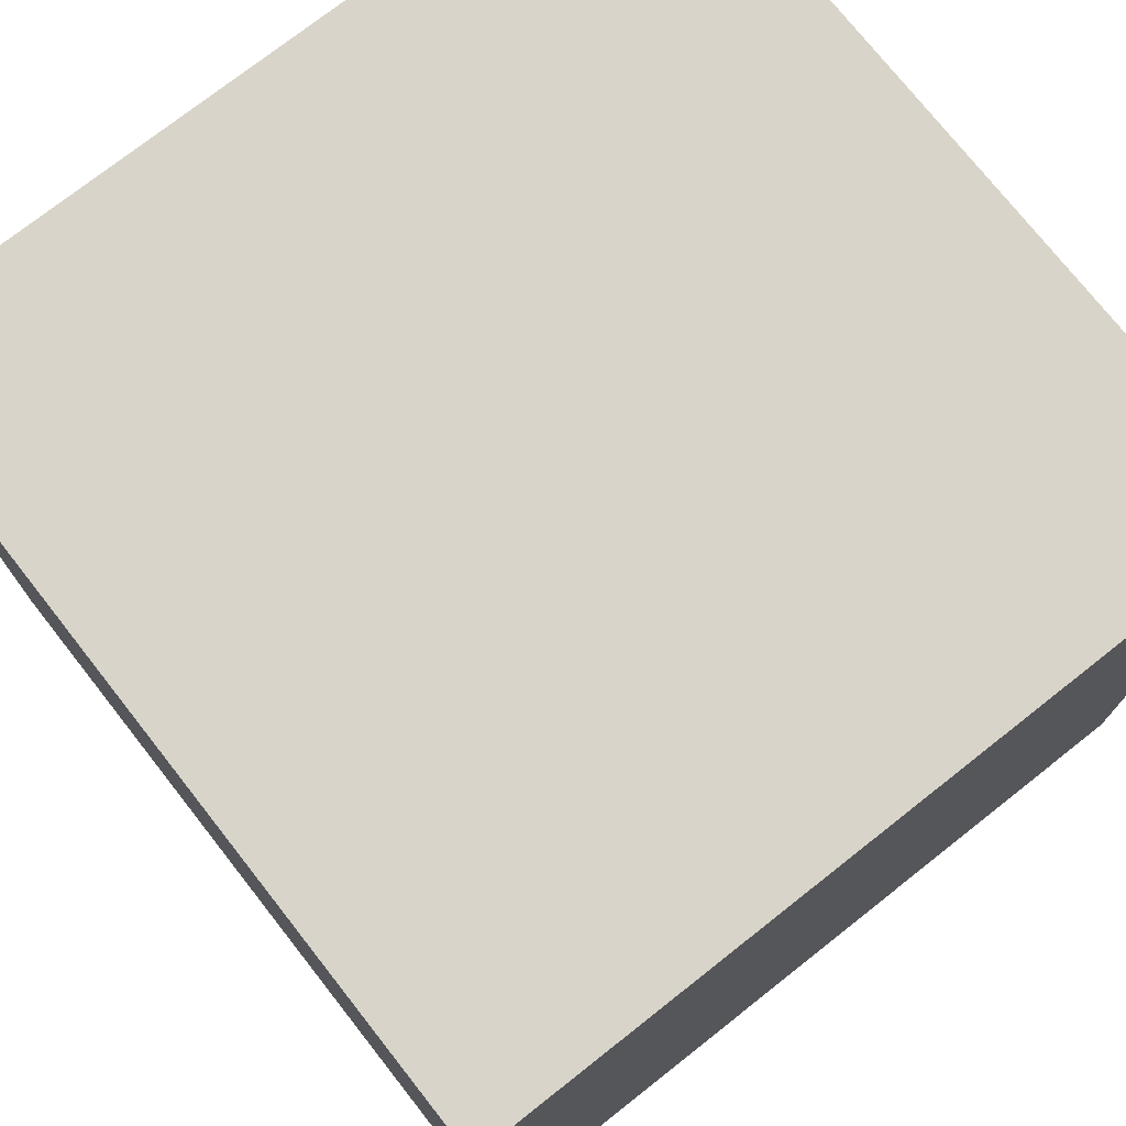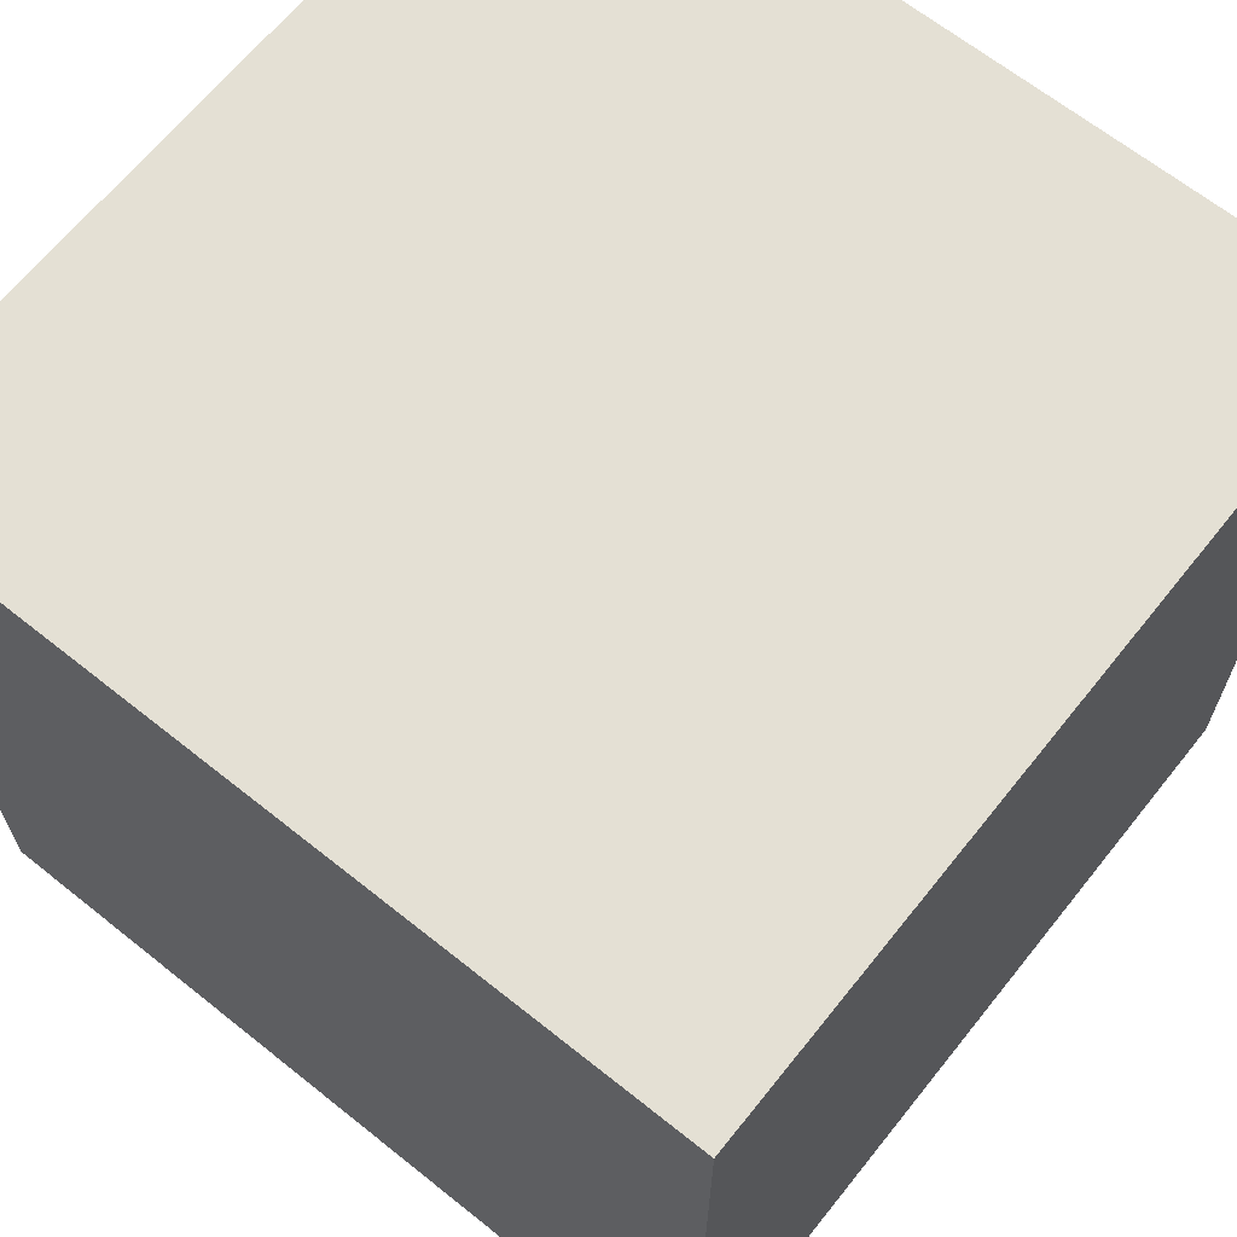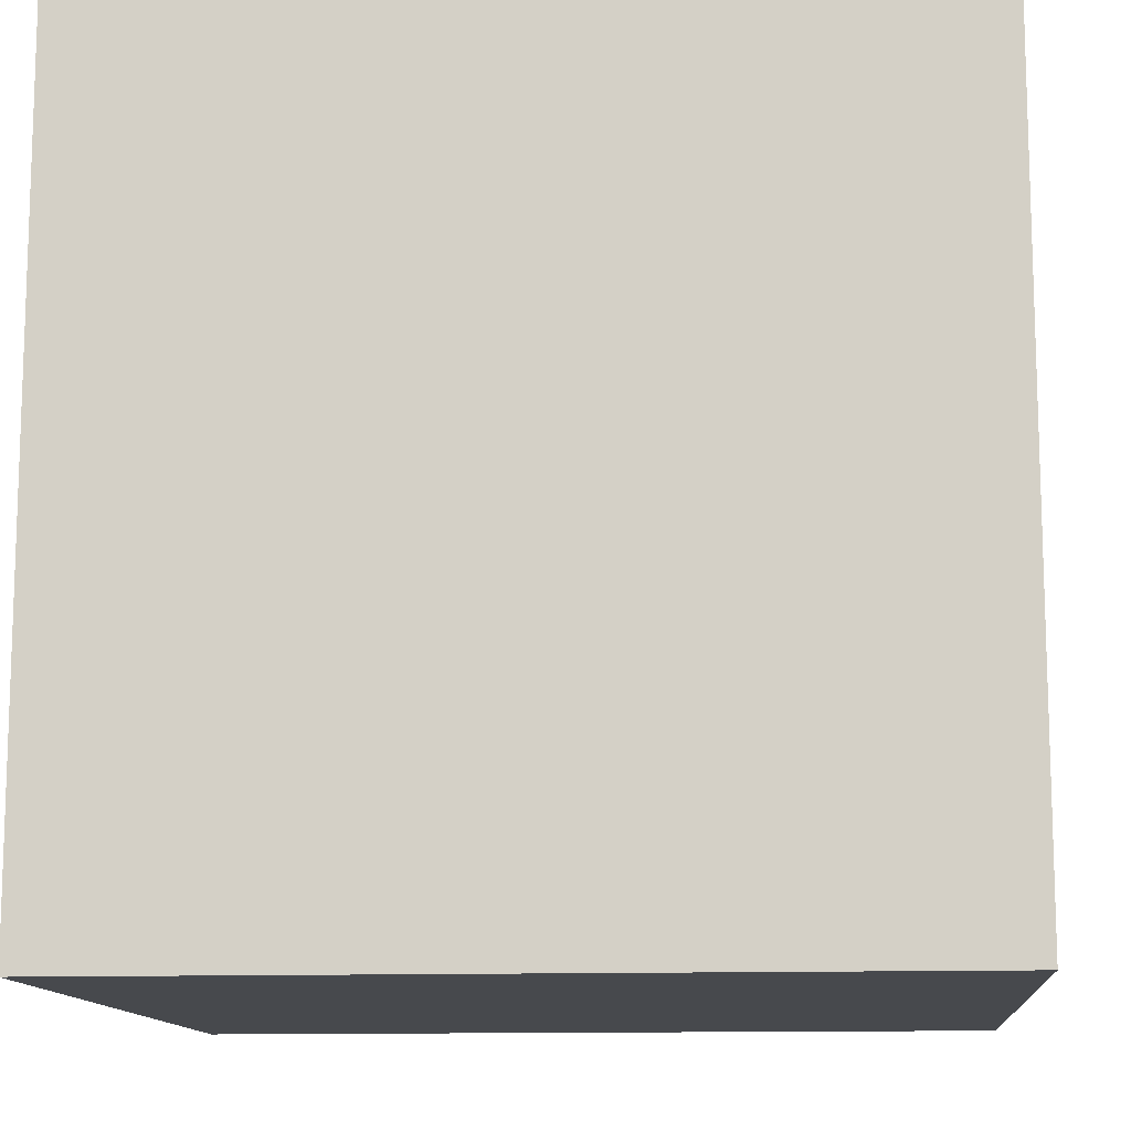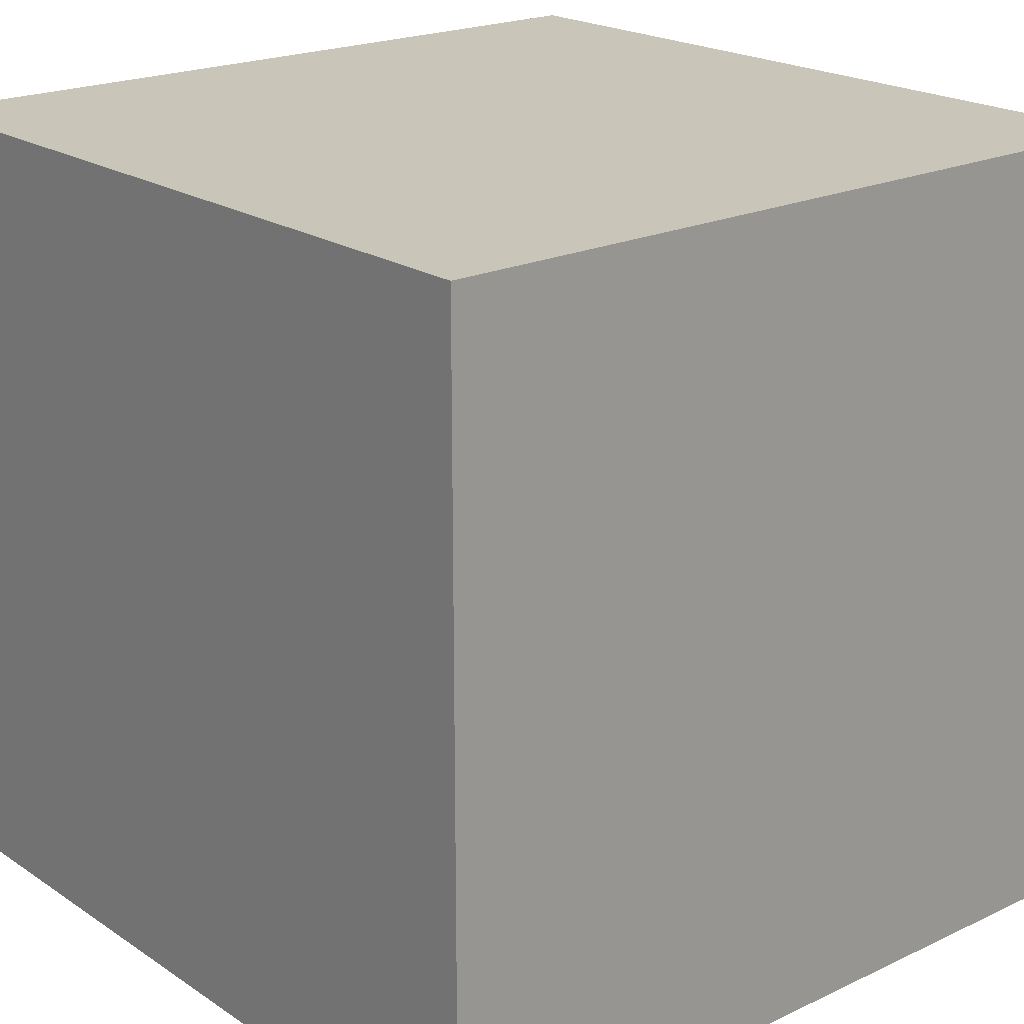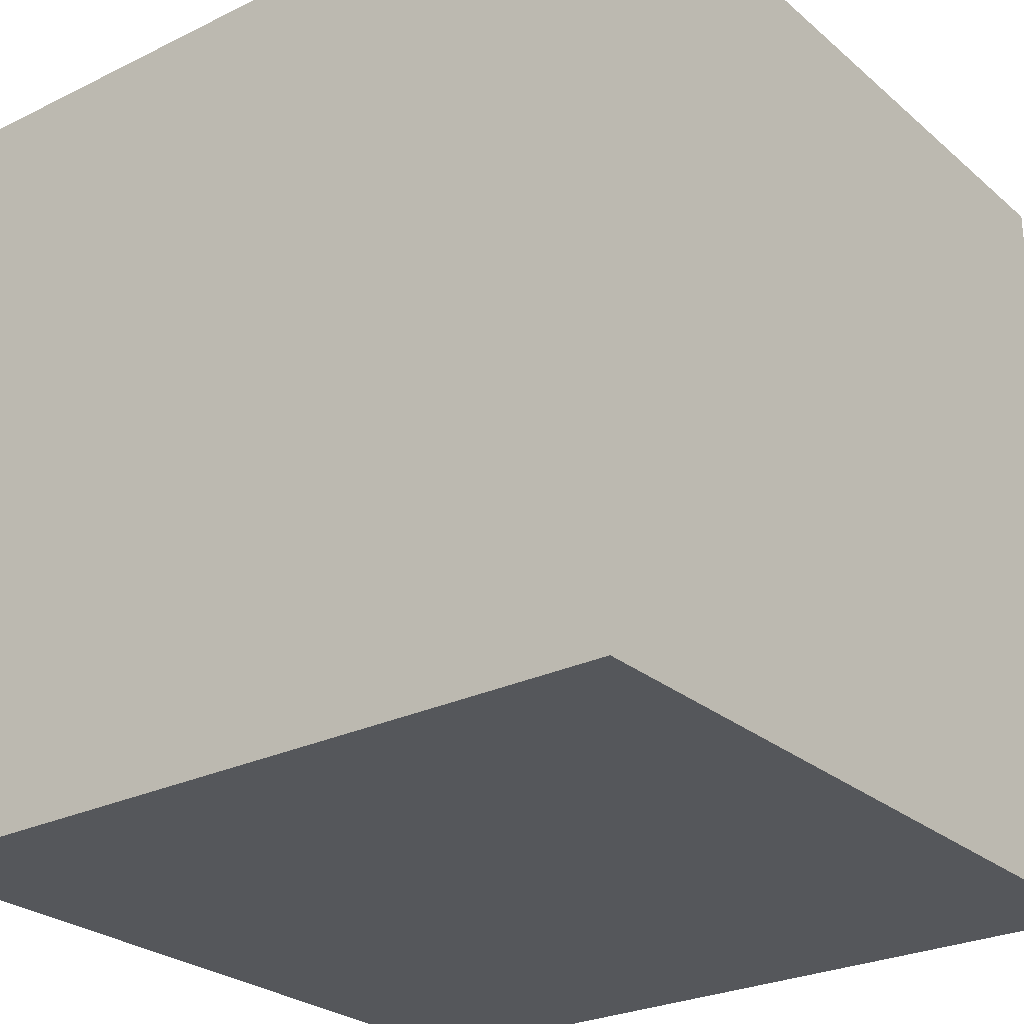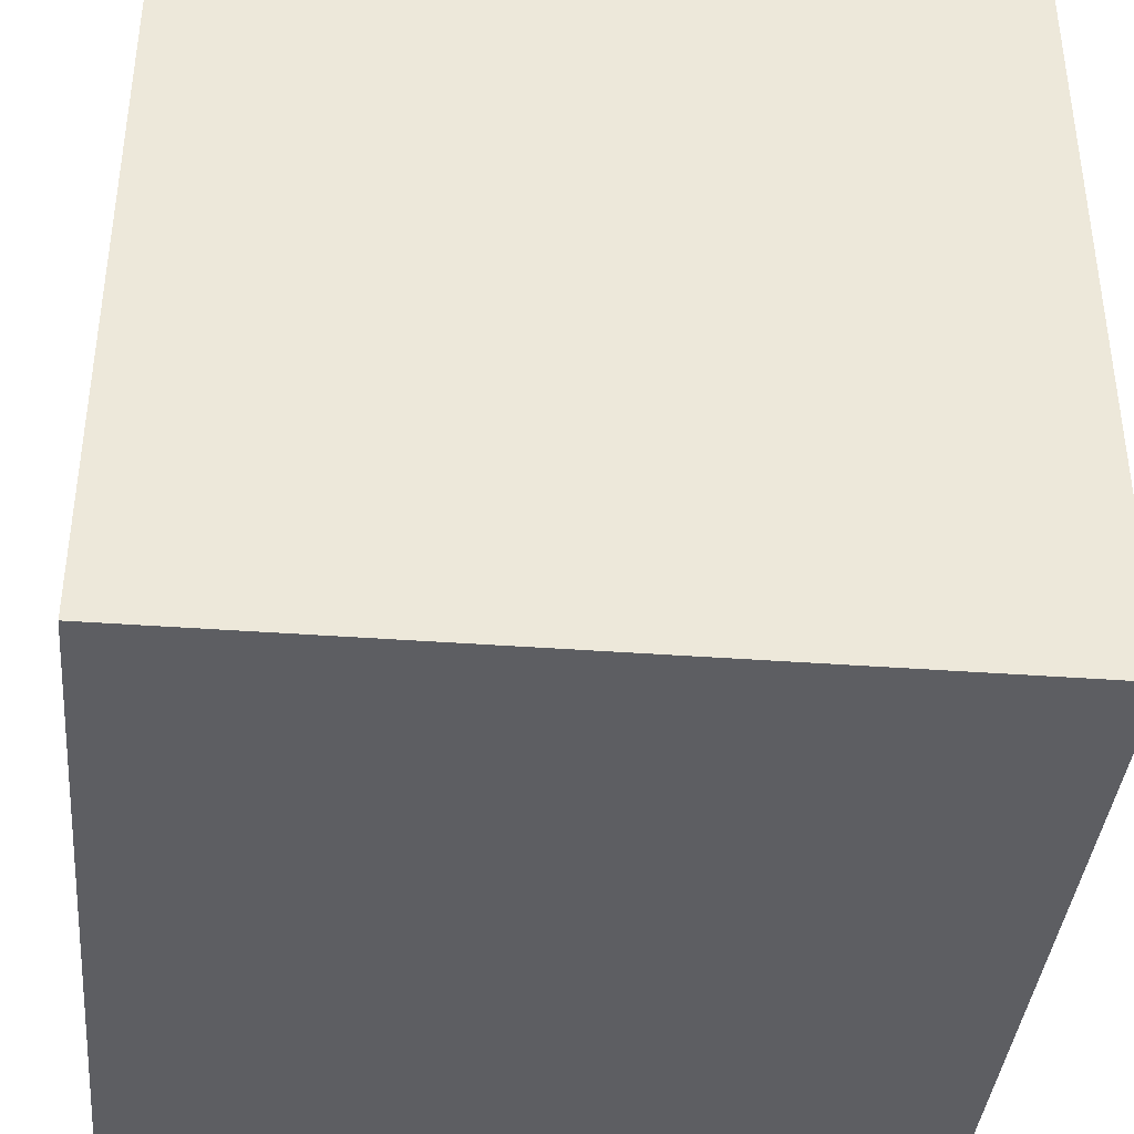
<metadata>
{"format":"obj","ext":"obj","renderer":"f3d","projection":"perspective","resolution":1024,"background":"white","views":[{"elev":74.9,"azim":-128.2,"up":"+Z"},{"elev":66.0,"azim":-51.3,"up":"+Y"},{"elev":-12.2,"azim":-175.1,"up":"+Z"},{"elev":20.7,"azim":49.7,"up":"+Y"},{"elev":-26.5,"azim":-52.5,"up":"+Z"},{"elev":-38.9,"azim":84.7,"up":"+Y"}]}
</metadata>
<code>
v -0.0524 -0.0524 0.0524
v 0.0524 -0.0524 0.0524
v -0.0524 0.0524 0.0524
v 0.0524 0.0524 0.0524
v -0.0524 0.0524 -0.0524
v 0.0524 0.0524 -0.0524
v -0.0524 -0.0524 -0.0524
v 0.0524 -0.0524 -0.0524
f 1 2 3
f 3 2 4
f 3 4 5
f 5 4 6
f 5 6 7
f 7 6 8
f 7 8 1
f 1 8 2
f 2 8 4
f 4 8 6
f 7 1 5
f 5 1 3

</code>
